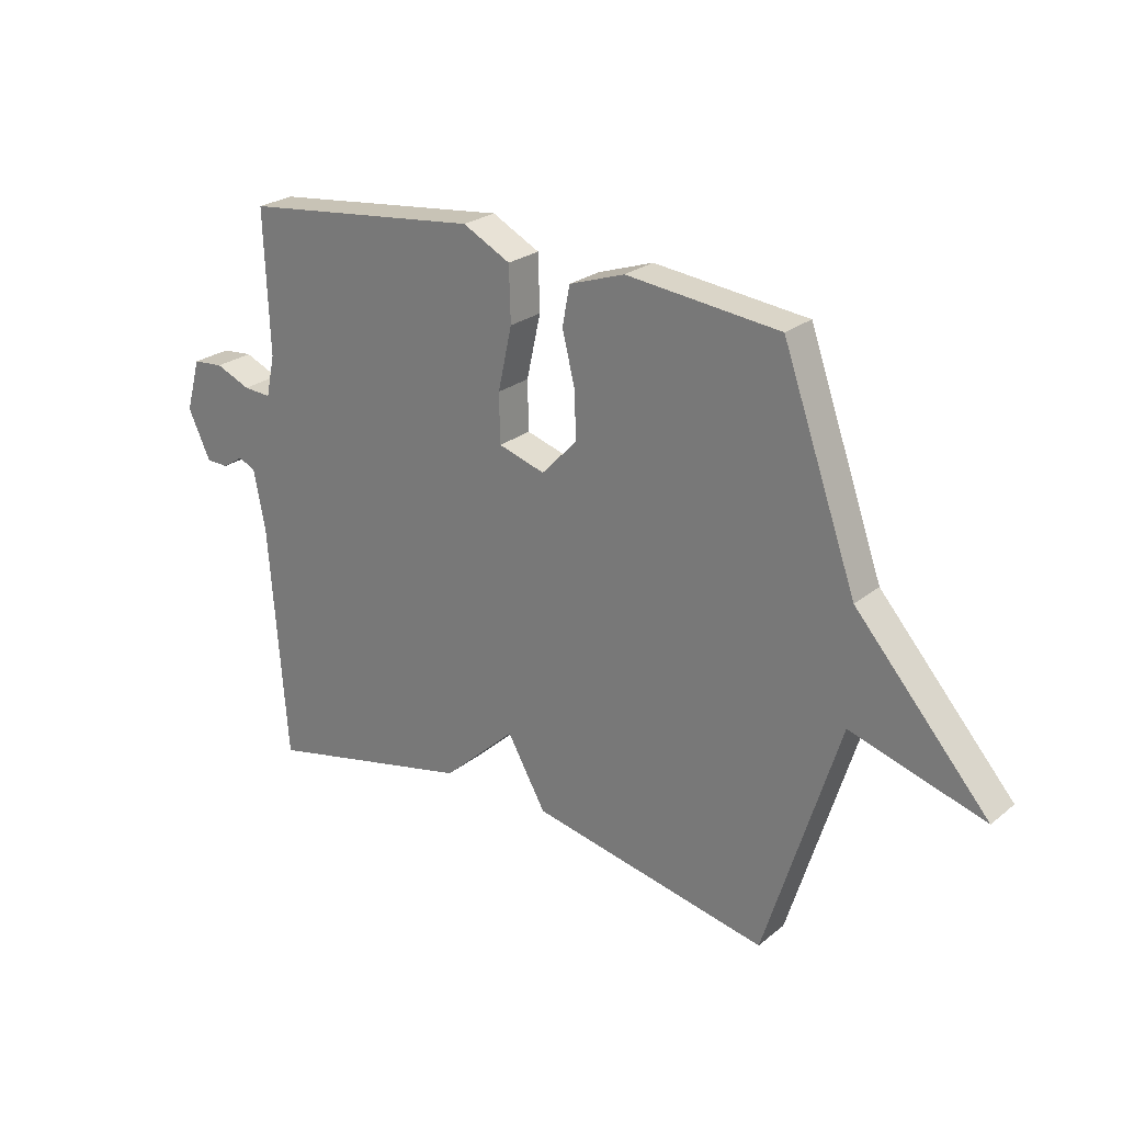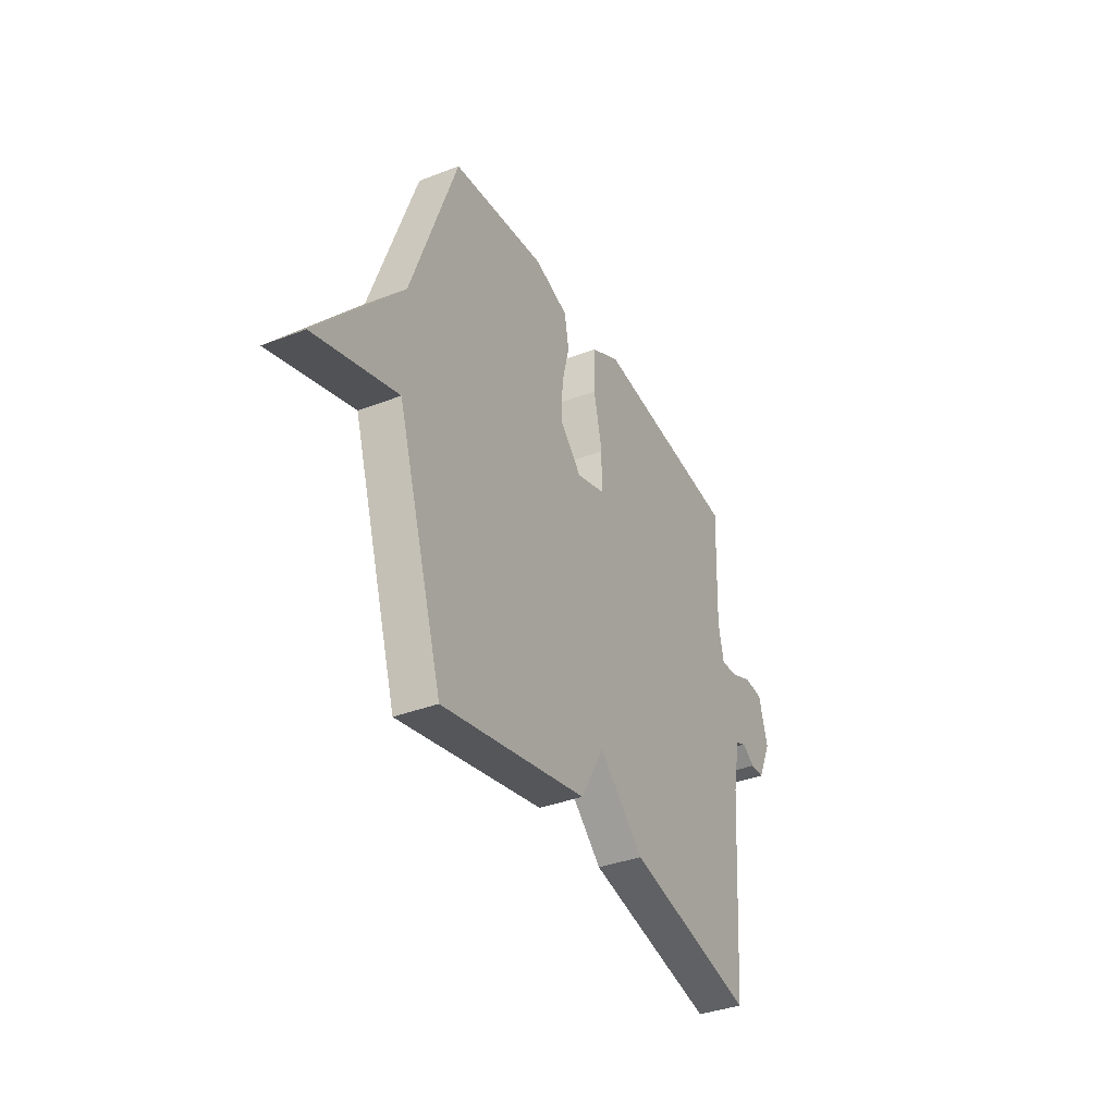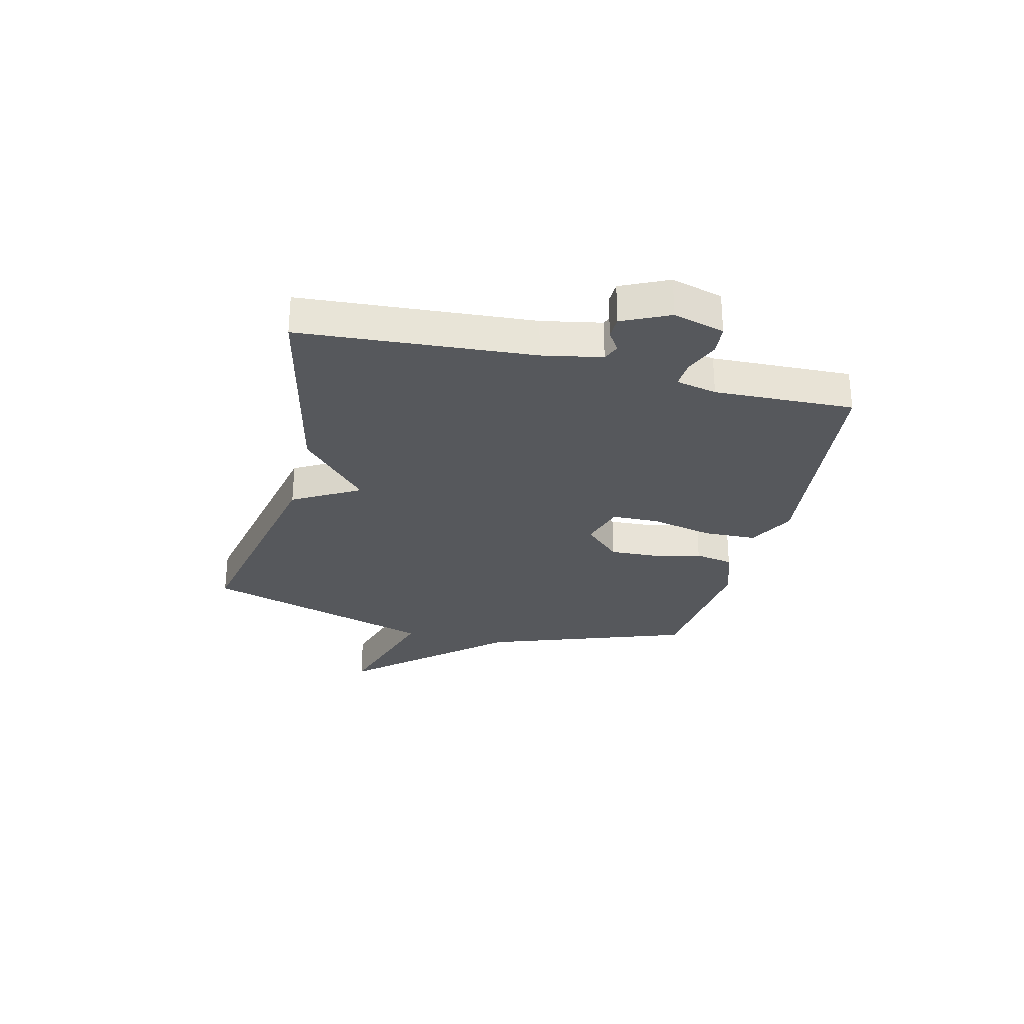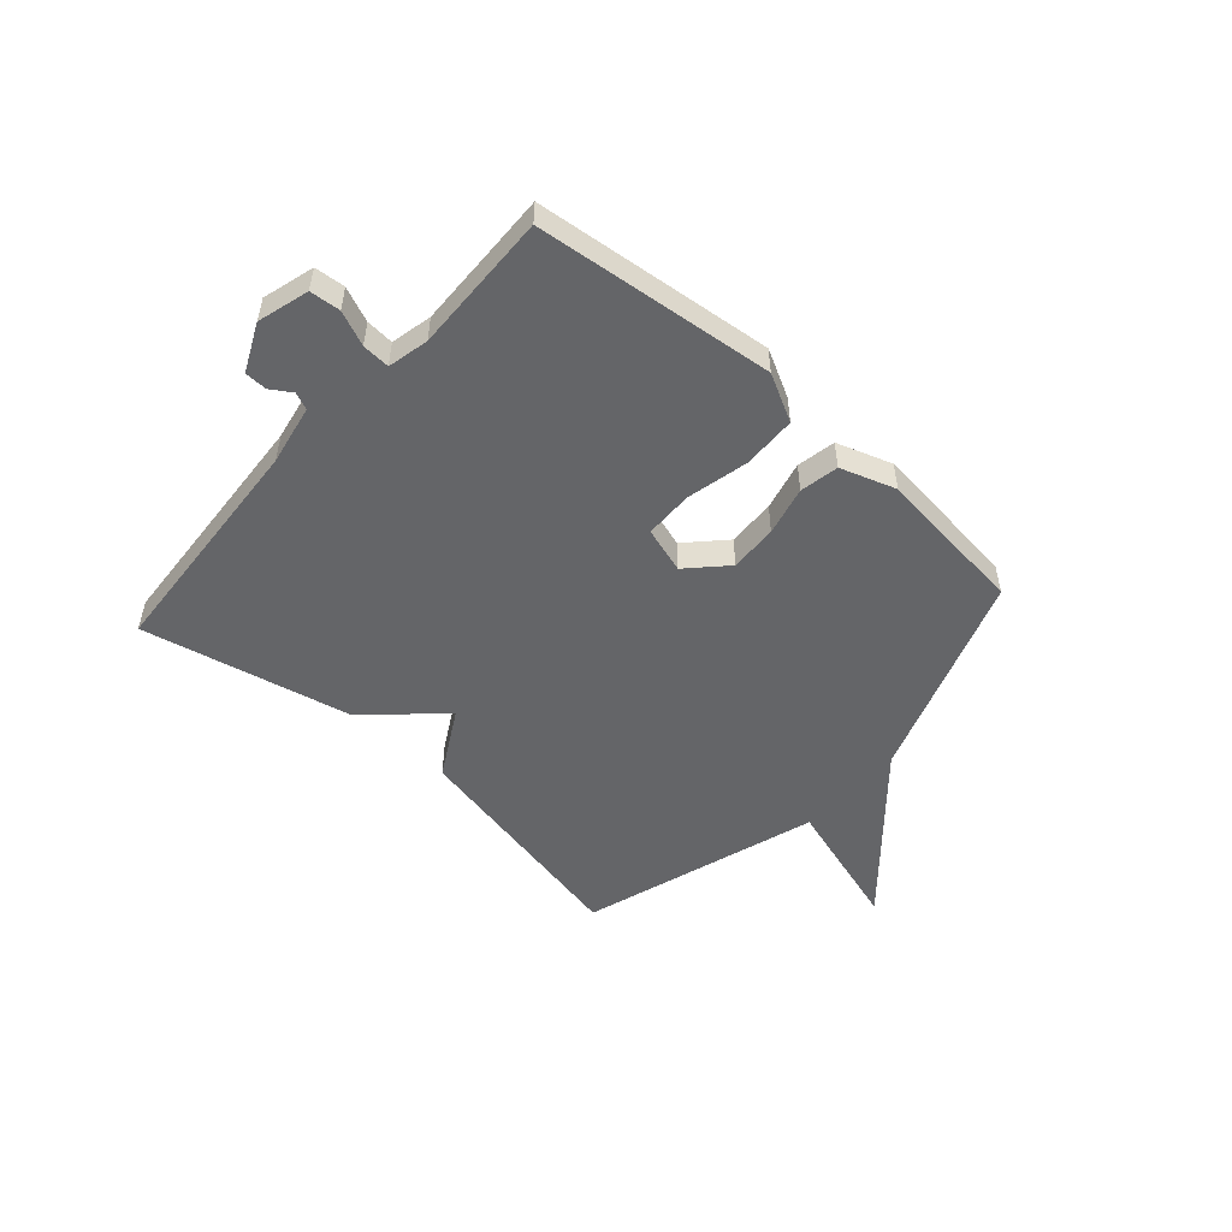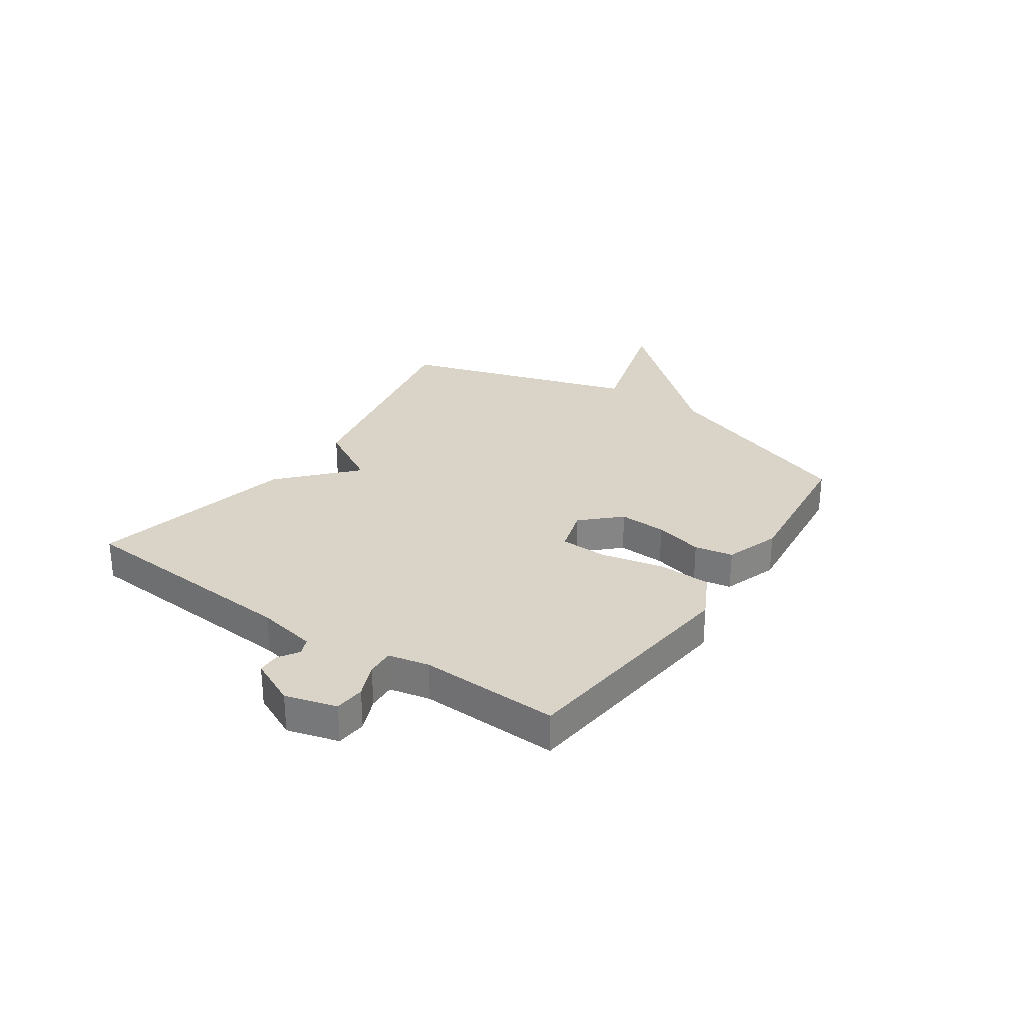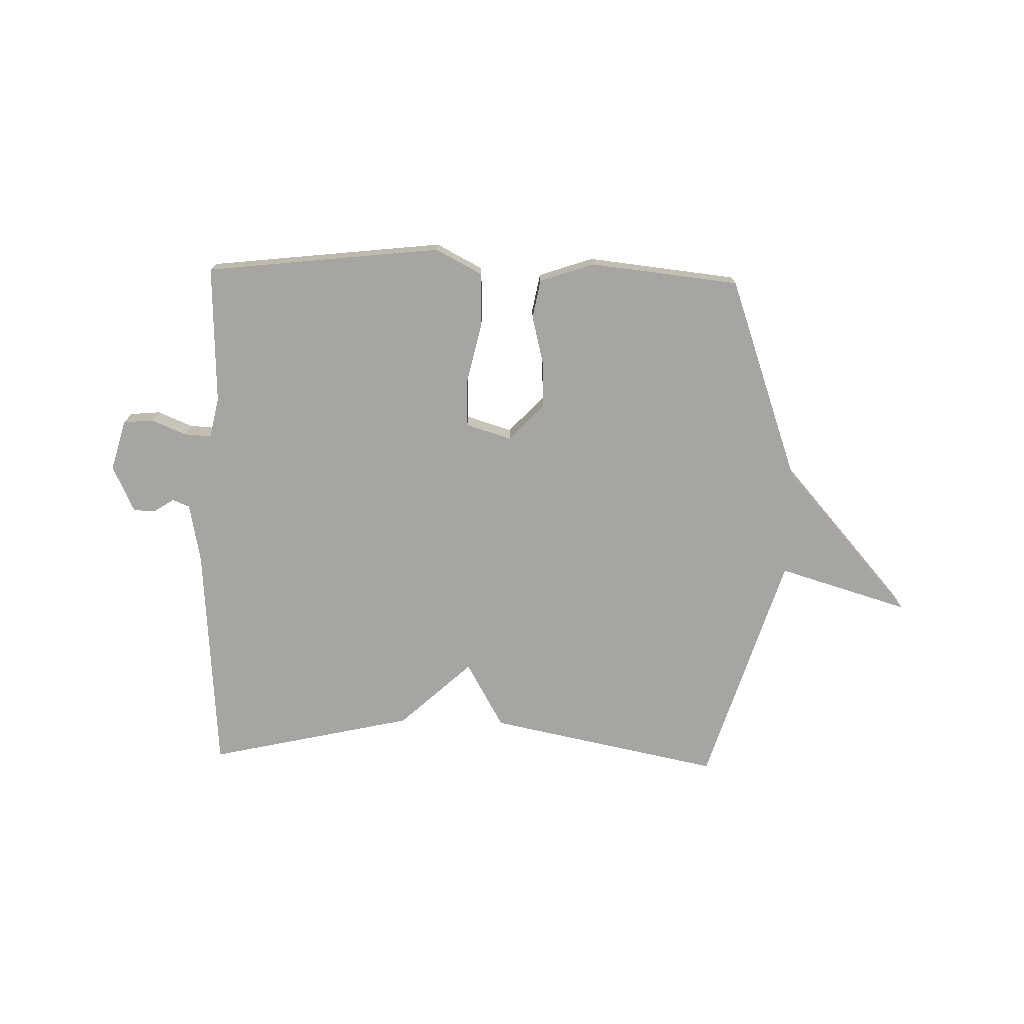
<metadata>
{"format":"obj","ext":"obj","renderer":"f3d","projection":"perspective","resolution":1024,"background":"white","views":[{"elev":24.8,"azim":37.9,"up":"+Z"},{"elev":-36.6,"azim":116.7,"up":"+Z"},{"elev":-28.2,"azim":-103.8,"up":"+Y"},{"elev":-51.6,"azim":-41.9,"up":"+Y"},{"elev":28.8,"azim":-55.7,"up":"+Y"},{"elev":-73.7,"azim":-1.5,"up":"+Y"}]}
</metadata>
<code>
v 0.5 0.07 -0.5
v 0.075 0.07 -0.415
v 0.006 0.07 -0.294
v -0.125 0.07 -0.415
v -0.5 0.07 -0.5
v -0.531 0.07 -0.079
v -0.552 0.07 0.029
v -0.583 0.07 0.042
v -0.62 0.07 0.018
v -0.66 0.07 0.019
v -0.7 0.07 0.104
v -0.674 0.07 0.197
v -0.619 0.07 0.202
v -0.557 0.07 0.176
v -0.507 0.07 0.173
v -0.491 0.07 0.247
v -0.5 0.07 0.5
v -0.071 0.07 0.549
v 0.014 0.07 0.505
v 0.017 0.07 0.408
v -0.008 0.07 0.296
v -0.006 0.07 0.209
v 0.077 0.07 0.184
v 0.141 0.07 0.251
v 0.137 0.07 0.337
v 0.115 0.07 0.425
v 0.128 0.07 0.495
v 0.227 0.07 0.529
v 0.5 0.07 0.5
v 0.633 0.07 0.127
v 0.872 0.07 -0.144
v 0.633 0.07 -0.073
v 0.5 0 -0.5
v 0.075 0 -0.415
v 0.006 0 -0.294
v -0.125 0 -0.415
v -0.5 0 -0.5
v -0.531 0 -0.079
v -0.552 0 0.029
v -0.583 0 0.042
v -0.62 0 0.018
v -0.66 0 0.019
v -0.7 0 0.104
v -0.674 0 0.197
v -0.619 0 0.202
v -0.557 0 0.176
v -0.507 0 0.173
v -0.491 0 0.247
v -0.5 0 0.5
v -0.071 0 0.549
v 0.014 0 0.505
v 0.017 0 0.408
v -0.008 0 0.296
v -0.006 0 0.209
v 0.077 0 0.184
v 0.141 0 0.251
v 0.137 0 0.337
v 0.115 0 0.425
v 0.128 0 0.495
v 0.227 0 0.529
v 0.5 0 0.5
v 0.633 0 0.127
v 0.872 0 -0.144
v 0.633 0 -0.073
f 30 31 32
f 30 32 1
f 29 30 1
f 28 29 1
f 27 28 1
f 26 27 1
f 25 26 1
f 24 25 1
f 1 2 3
f 24 1 3
f 23 24 3
f 4 5 6
f 3 4 6
f 23 3 6
f 22 23 6
f 21 22 6 7
f 19 20 21
f 18 19 21
f 17 18 21
f 16 17 21
f 15 16 21
f 15 21 7 8
f 9 10 11
f 8 9 11
f 15 8 11
f 14 15 11
f 11 12 13 14
f 64 63 62
f 33 64 62
f 33 62 61
f 33 61 60
f 33 60 59
f 33 59 58
f 33 58 57
f 33 57 56
f 35 34 33
f 35 33 56
f 35 56 55
f 38 37 36
f 38 36 35
f 38 35 55
f 38 55 54
f 39 38 54 53
f 53 52 51
f 53 51 50
f 53 50 49
f 53 49 48
f 53 48 47
f 40 39 53 47
f 43 42 41
f 43 41 40
f 43 40 47
f 43 47 46
f 46 45 44 43
f 1 33 34 2
f 2 34 35 3
f 3 35 36 4
f 4 36 37 5
f 5 37 38 6
f 6 38 39 7
f 7 39 40 8
f 8 40 41 9
f 9 41 42 10
f 10 42 43 11
f 11 43 44 12
f 12 44 45 13
f 13 45 46 14
f 14 46 47 15
f 15 47 48 16
f 16 48 49 17
f 17 49 50 18
f 18 50 51 19
f 19 51 52 20
f 20 52 53 21
f 21 53 54 22
f 22 54 55 23
f 23 55 56 24
f 24 56 57 25
f 25 57 58 26
f 26 58 59 27
f 27 59 60 28
f 28 60 61 29
f 29 61 62 30
f 30 62 63 31
f 31 63 64 32
f 32 64 33 1

</code>
